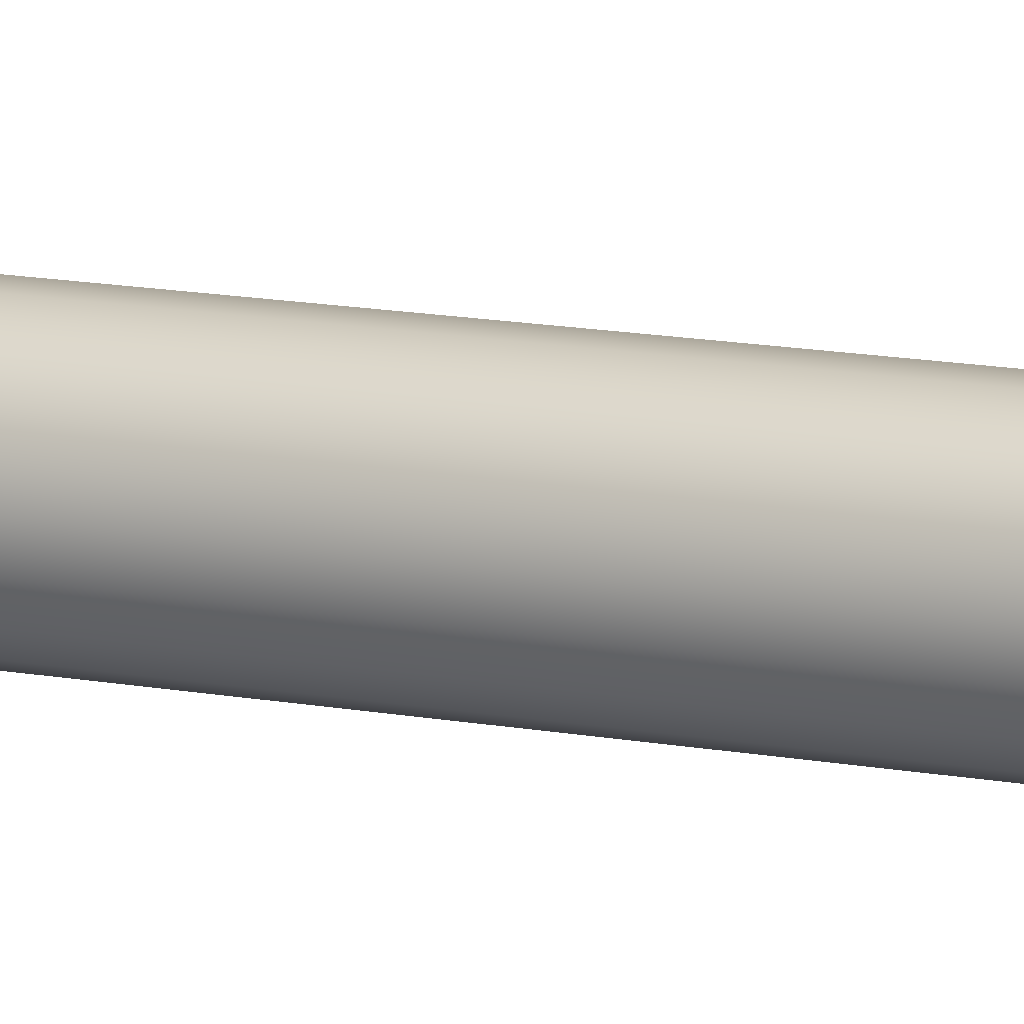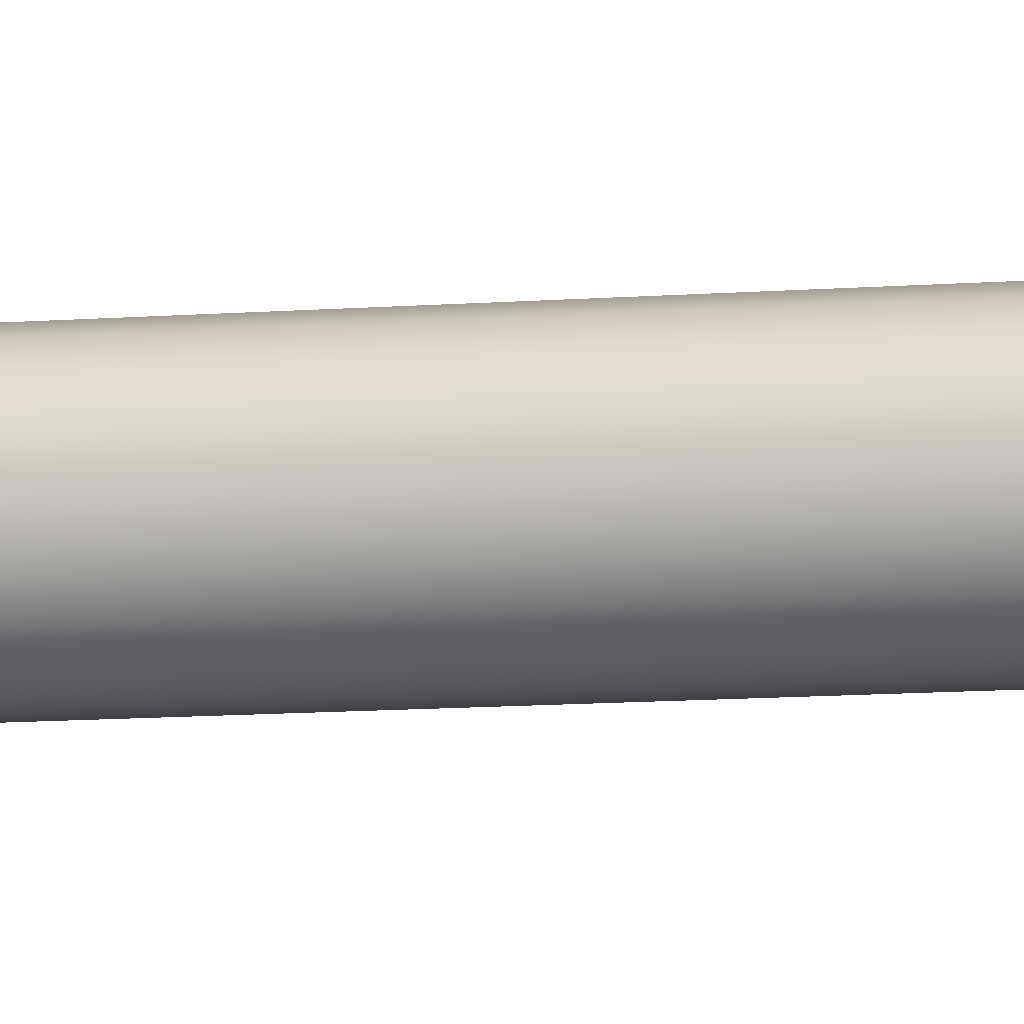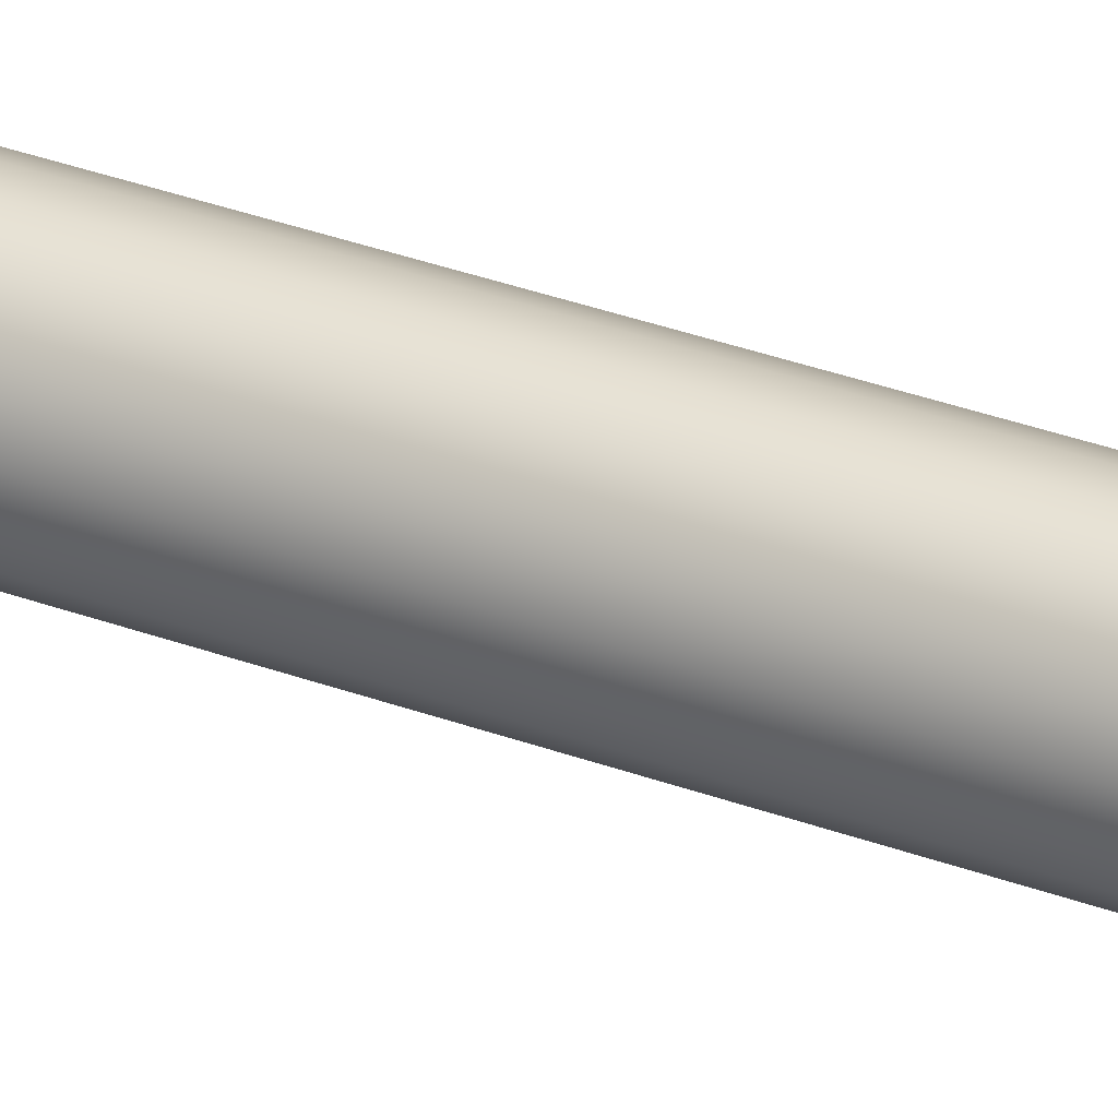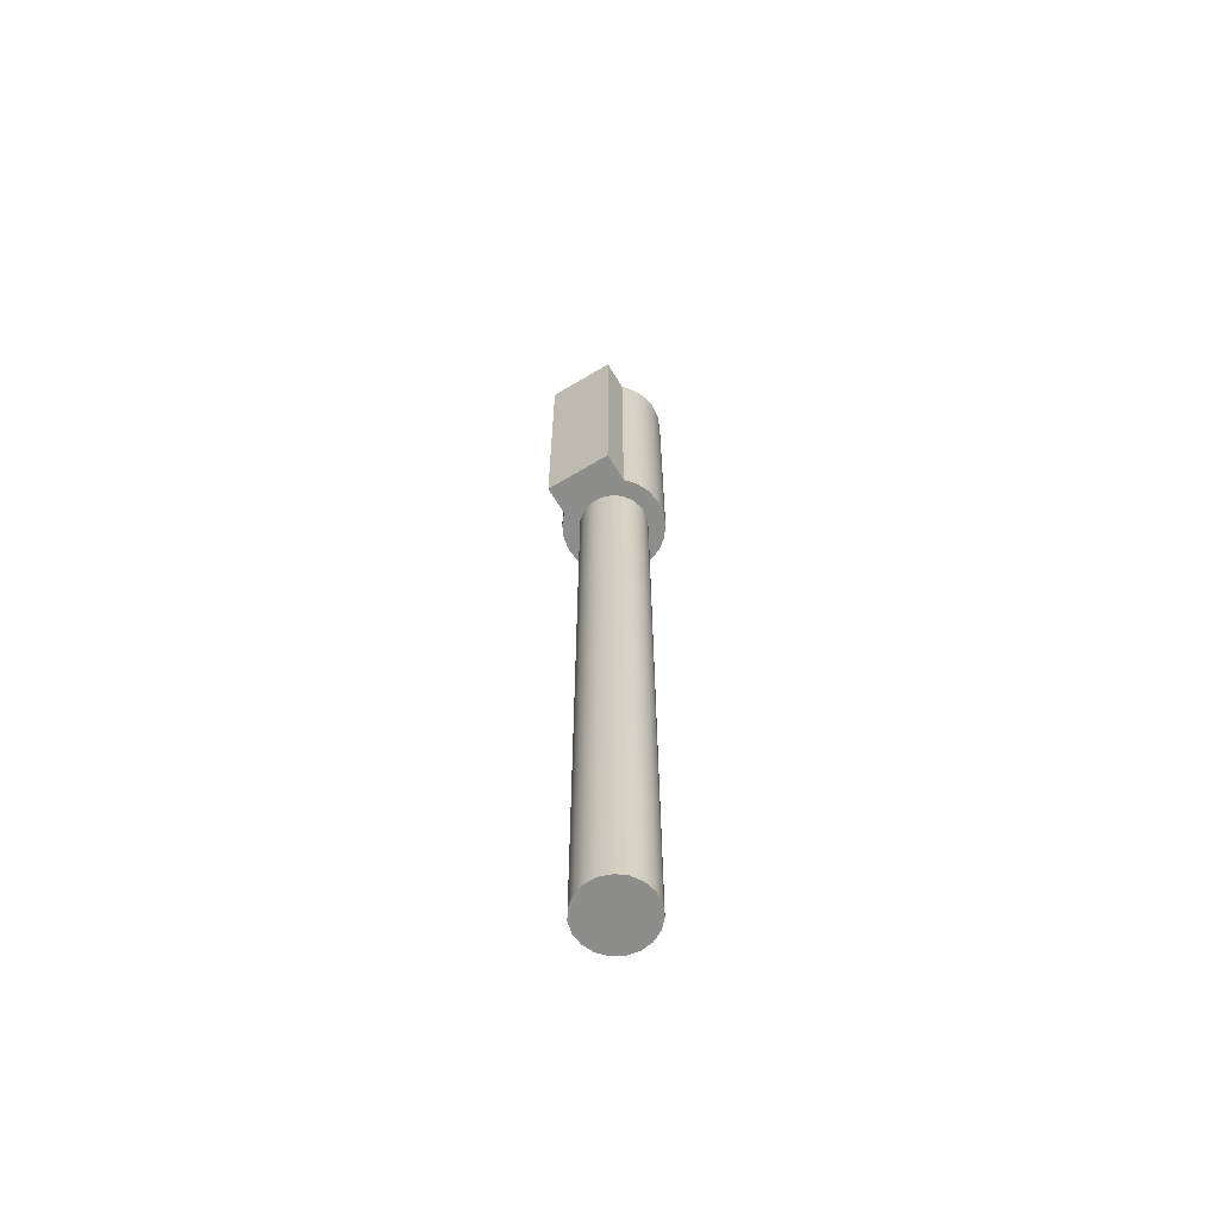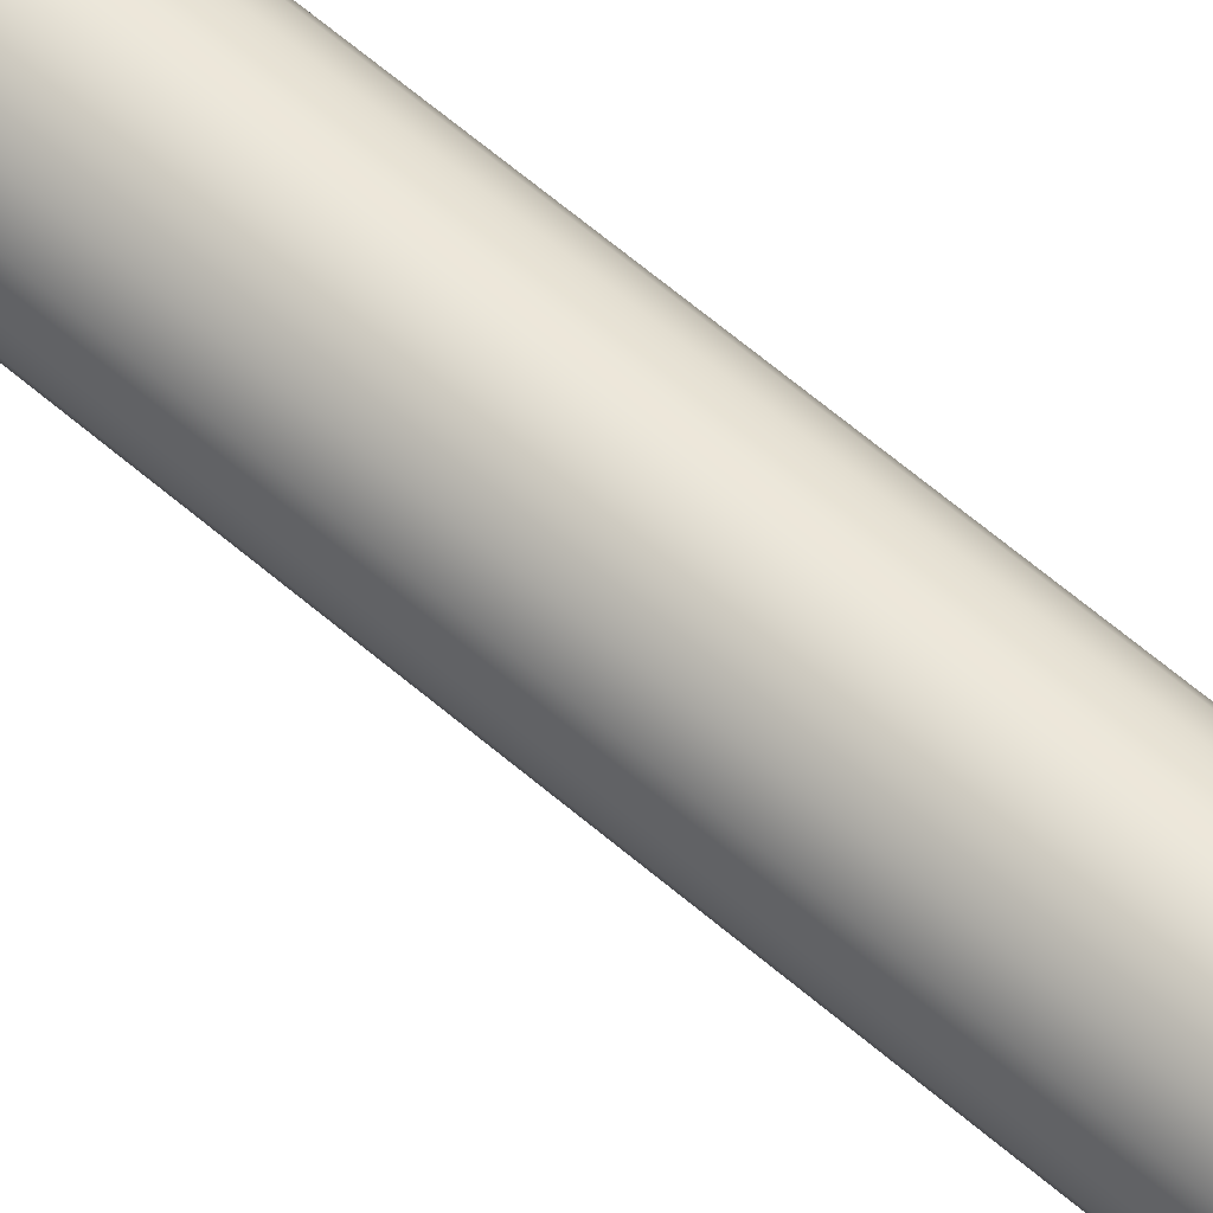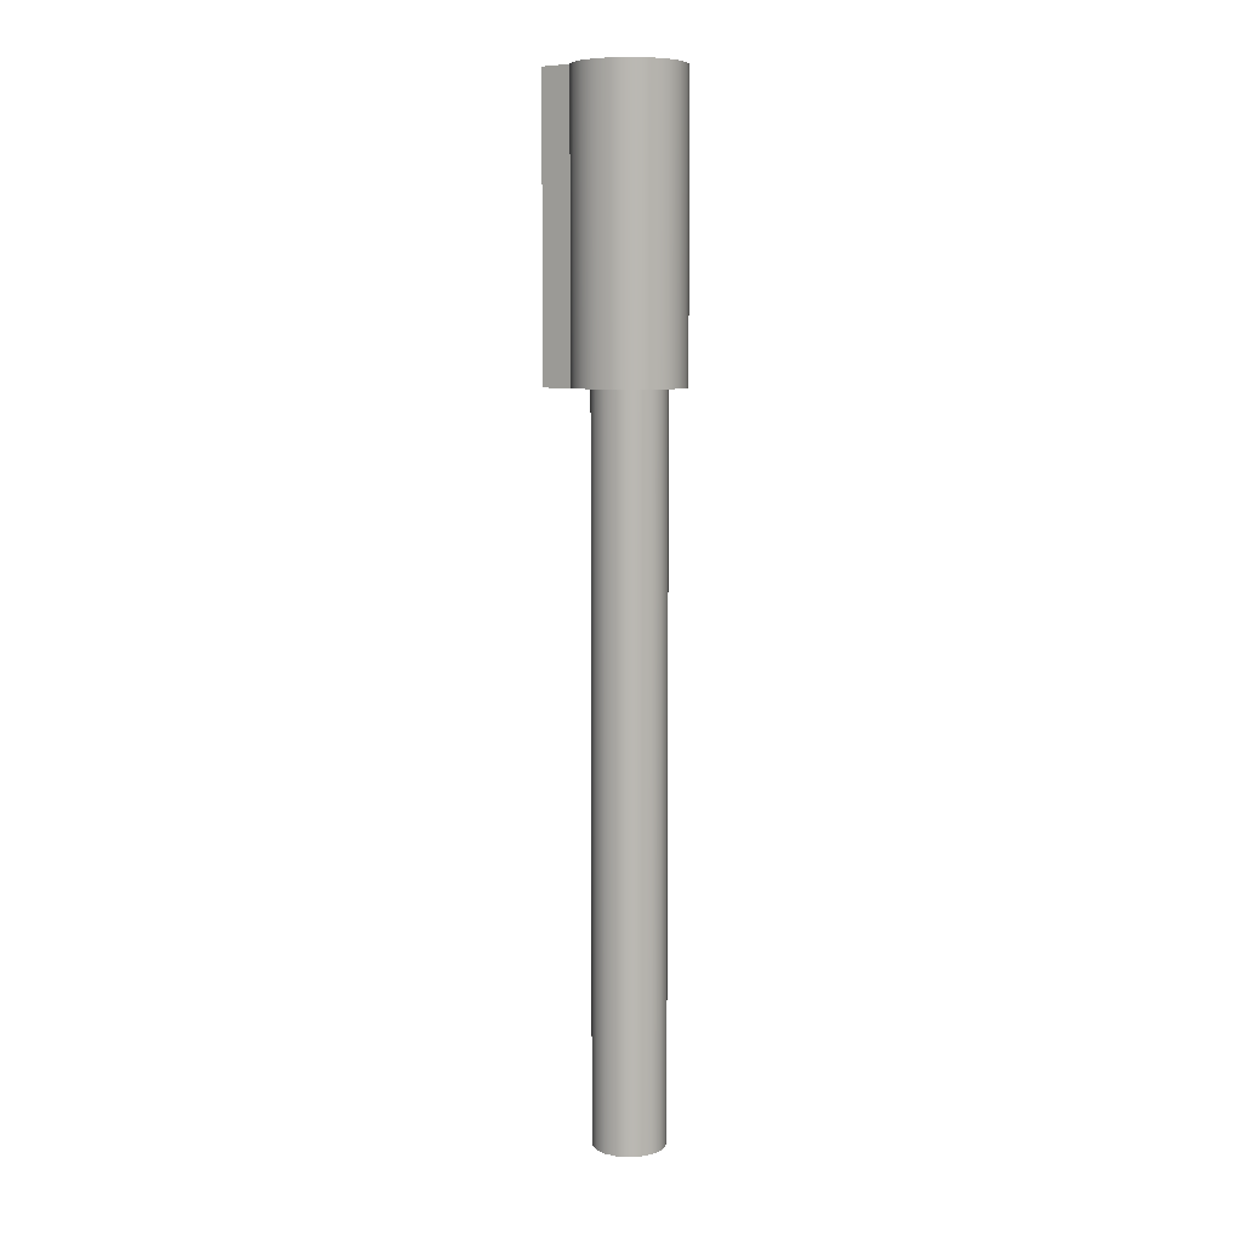
<metadata>
{"format":"obj","ext":"obj","renderer":"f3d","projection":"perspective","resolution":1024,"background":"white","views":[{"elev":11.7,"azim":-63.5,"up":"+Z"},{"elev":-9.0,"azim":-76.9,"up":"+Z"},{"elev":33.6,"azim":116.9,"up":"+Z"},{"elev":-64.5,"azim":121.2,"up":"+Y"},{"elev":60.5,"azim":131.7,"up":"+Z"},{"elev":7.7,"azim":-144.6,"up":"+Y"}]}
</metadata>
<code>
v 1.118 20 1
v 0.8133 20 1.26
v 0.4506 20 1.431
v 0.05566 20 1.499
v -0.3432 20 1.46
v -0.7176 20 1.317
v -1.041 20 1.08
v -1.29 20 0.766
v -1.446 20 0.3972
v -1.5 20 0
v -1.446 20 -0.3972
v -1.29 20 -0.766
v -1.041 20 -1.08
v -0.7176 20 -1.317
v -0.3432 20 -1.46
v 0.05566 20 -1.499
v 0.4506 20 -1.431
v 0.8133 20 -1.26
v 1.118 20 -1
v 2 20 -1
v 2 20 1
v -1 20 1.225e-16
v -0.9458 20 0.3247
v -0.7891 20 0.6142
v -0.5469 20 0.8372
v -0.2455 20 0.9694
v 0.08258 20 0.9966
v 0.4017 20 0.9158
v 0.6773 20 0.7357
v 0.8795 20 0.4759
v 0.9864 20 0.1646
v 0.9864 20 -0.1646
v 0.8795 20 -0.4759
v 0.6773 20 -0.7357
v 0.4017 20 -0.9158
v 0.08258 20 -0.9966
v -0.2455 20 -0.9694
v -0.5469 20 -0.8372
v -0.7891 20 -0.6142
v -0.9458 20 -0.3247
v 1.118 28 -1
v 0.8133 28 -1.26
v 0.4506 28 -1.431
v 0.05566 28 -1.499
v -0.3432 28 -1.46
v -0.7176 28 -1.317
v -1.041 28 -1.08
v -1.29 28 -0.766
v -1.446 28 -0.3972
v -1.5 28 0
v -1.446 28 0.3972
v -1.29 28 0.766
v -1.041 28 1.08
v -0.7176 28 1.317
v -0.3432 28 1.46
v 0.05566 28 1.499
v 0.4506 28 1.431
v 0.8133 28 1.26
v 1.118 28 1
v 2 28 1
v 2 28 -1
v -1 0 1.225e-16
v -0.9458 0 -0.3247
v -0.7891 0 -0.6142
v -0.5469 0 -0.8372
v -0.2455 0 -0.9694
v 0.08258 0 -0.9966
v 0.4017 0 -0.9158
v 0.6773 0 -0.7357
v 0.8795 0 -0.4759
v 0.9864 0 -0.1646
v 0.9864 0 0.1646
v 0.8795 0 0.4759
v 0.6773 0 0.7357
v 0.4017 0 0.9158
v 0.08258 0 0.9966
v -0.2455 0 0.9694
v -0.5469 0 0.8372
v -0.7891 0 0.6142
v -0.9458 0 0.3247
v -1 20 1.225e-16
v -0.9458 20 -0.3247
v -0.7891 20 -0.6142
v -0.5469 20 -0.8372
v -0.2455 20 -0.9694
v 0.08258 20 -0.9966
v 0.4017 20 -0.9158
v 0.6773 20 -0.7357
v 0.8795 20 -0.4759
v 0.9864 20 -0.1646
v 0.9864 20 0.1646
v 0.8795 20 0.4759
v 0.6773 20 0.7357
v 0.4017 20 0.9158
v 0.08258 20 0.9966
v -0.2455 20 0.9694
v -0.5469 20 0.8372
v -0.7891 20 0.6142
v -0.9458 20 0.3247
v -1 0 1.225e-16
v -0.9458 0 0.3247
v -0.7891 0 0.6142
v -0.5469 0 0.8372
v -0.2455 0 0.9694
v 0.08258 0 0.9966
v 0.4017 0 0.9158
v 0.6773 0 0.7357
v 0.8795 0 0.4759
v 0.9864 0 0.1646
v 0.9864 0 -0.1646
v 0.8795 0 -0.4759
v 0.6773 0 -0.7357
v 0.4017 0 -0.9158
v 0.08258 0 -0.9966
v -0.2455 0 -0.9694
v -0.5469 0 -0.8372
v -0.7891 0 -0.6142
v -0.9458 0 -0.3247
v -1 0 1.225e-16
v -1 20 1.225e-16
v 1.118 20 -1
v 0.8133 20 -1.26
v 0.4506 20 -1.431
v 0.05566 20 -1.499
v -0.3432 20 -1.46
v -0.7176 20 -1.317
v -1.041 20 -1.08
v -1.29 20 -0.766
v -1.446 20 -0.3972
v -1.5 20 0
v -1.446 20 0.3972
v -1.29 20 0.766
v -1.041 20 1.08
v -0.7176 20 1.317
v -0.3432 20 1.46
v 0.05566 20 1.499
v 0.4506 20 1.431
v 0.8133 20 1.26
v 1.118 20 1
v 1.118 28 1
v 0.8133 28 1.26
v 0.4506 28 1.431
v 0.05566 28 1.499
v -0.3432 28 1.46
v -0.7176 28 1.317
v -1.041 28 1.08
v -1.29 28 0.766
v -1.446 28 0.3972
v -1.5 28 0
v -1.446 28 -0.3972
v -1.29 28 -0.766
v -1.041 28 -1.08
v -0.7176 28 -1.317
v -0.3432 28 -1.46
v 0.05566 28 -1.499
v 0.4506 28 -1.431
v 0.8133 28 -1.26
v 1.118 28 -1
v 2 20 1
v 2 20 -1
v 2 28 -1
v 2 28 1
v 2 20 -1
v 1.118 20 -1
v 1.118 28 -1
v 2 28 -1
v 1.118 20 1
v 2 20 1
v 2 28 1
v 1.118 28 1
f 2 29 1
f 1 29 30
f 1 30 21
f 21 30 31
f 21 31 20
f 20 31 32
f 20 32 33
f 29 2 28
f 28 2 3
f 28 3 27
f 27 3 4
f 27 4 26
f 26 4 5
f 26 5 6
f 26 6 25
f 25 6 7
f 25 7 24
f 24 7 8
f 24 8 23
f 23 8 9
f 23 9 22
f 22 9 10
f 22 10 11
f 22 11 40
f 40 11 12
f 40 12 39
f 39 12 13
f 39 13 38
f 38 13 14
f 38 14 37
f 37 14 15
f 37 15 16
f 37 16 36
f 36 16 17
f 36 17 35
f 35 17 18
f 35 18 34
f 34 18 19
f 34 19 33
f 33 19 20
f 42 47 41
f 41 47 48
f 41 48 49
f 47 42 46
f 46 42 43
f 46 43 45
f 45 43 44
f 49 50 41
f 41 50 59
f 41 59 61
f 61 59 60
f 50 51 59
f 59 51 52
f 59 52 53
f 59 53 58
f 58 53 54
f 58 54 57
f 57 54 55
f 57 55 56
f 63 71 62
f 62 71 72
f 62 72 80
f 80 72 73
f 80 73 79
f 79 73 74
f 79 74 78
f 78 74 75
f 78 75 77
f 77 75 76
f 71 63 70
f 70 63 64
f 70 64 69
f 69 64 65
f 69 65 68
f 68 65 66
f 68 66 67
f 82 118 81
f 81 118 119
f 120 100 99
f 99 100 101
f 99 101 98
f 98 101 102
f 98 102 97
f 97 102 103
f 97 103 96
f 96 103 104
f 96 104 95
f 95 104 105
f 95 105 94
f 94 105 106
f 94 106 93
f 93 106 107
f 93 107 92
f 92 107 108
f 92 108 91
f 91 108 109
f 91 109 90
f 90 109 110
f 90 110 89
f 89 110 111
f 89 111 88
f 88 111 112
f 88 112 87
f 87 112 113
f 87 113 86
f 86 113 114
f 86 114 85
f 85 114 115
f 85 115 84
f 84 115 116
f 84 116 83
f 83 116 117
f 83 117 82
f 82 117 118
f 158 121 157
f 157 121 122
f 157 122 156
f 156 122 123
f 156 123 155
f 155 123 124
f 155 124 154
f 154 124 125
f 154 125 153
f 153 125 126
f 153 126 152
f 152 126 127
f 152 127 151
f 151 127 128
f 151 128 150
f 150 128 129
f 150 129 149
f 149 129 130
f 149 130 148
f 148 130 131
f 148 131 147
f 147 131 132
f 147 132 146
f 146 132 133
f 146 133 145
f 145 133 134
f 145 134 144
f 144 134 135
f 144 135 143
f 143 135 136
f 143 136 142
f 142 136 137
f 142 137 141
f 141 137 138
f 141 138 140
f 140 138 139
f 159 160 162
f 162 160 161
f 163 164 166
f 166 164 165
f 167 168 170
f 170 168 169

</code>
